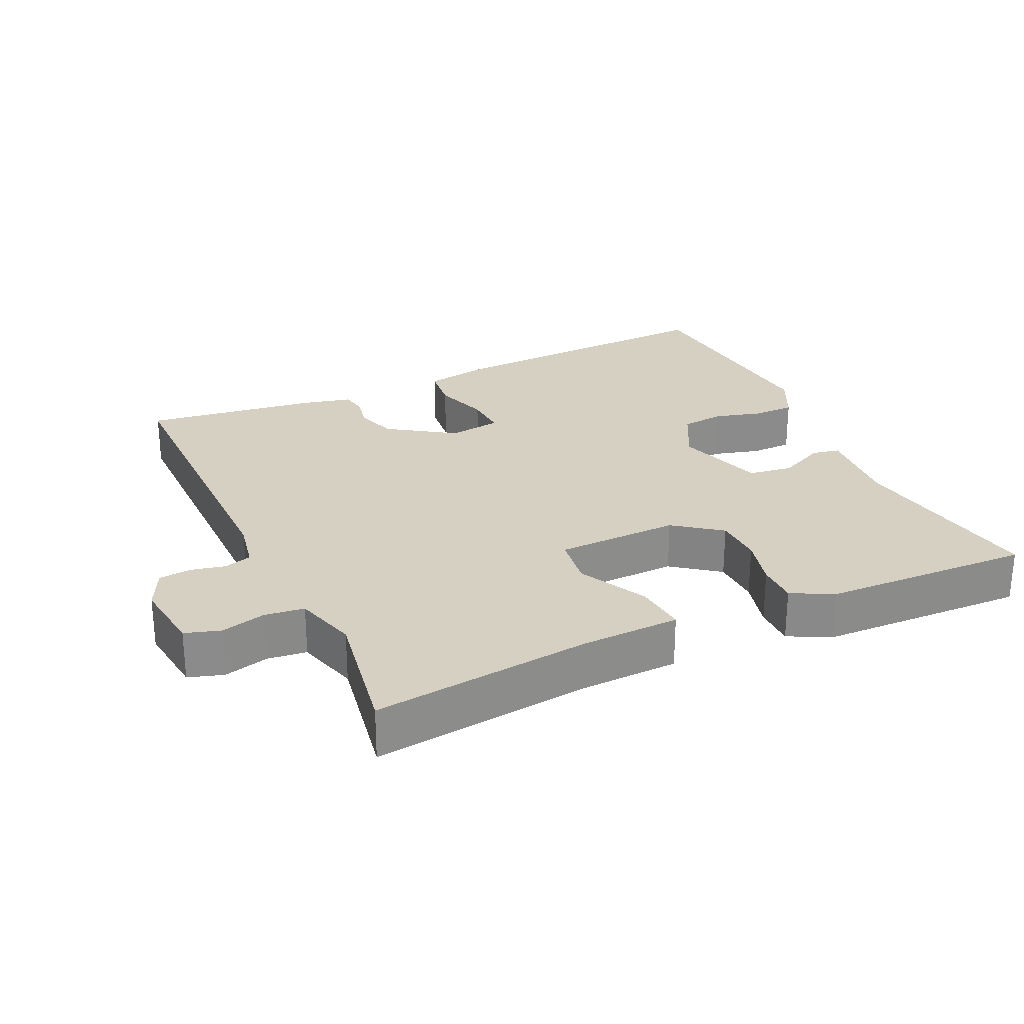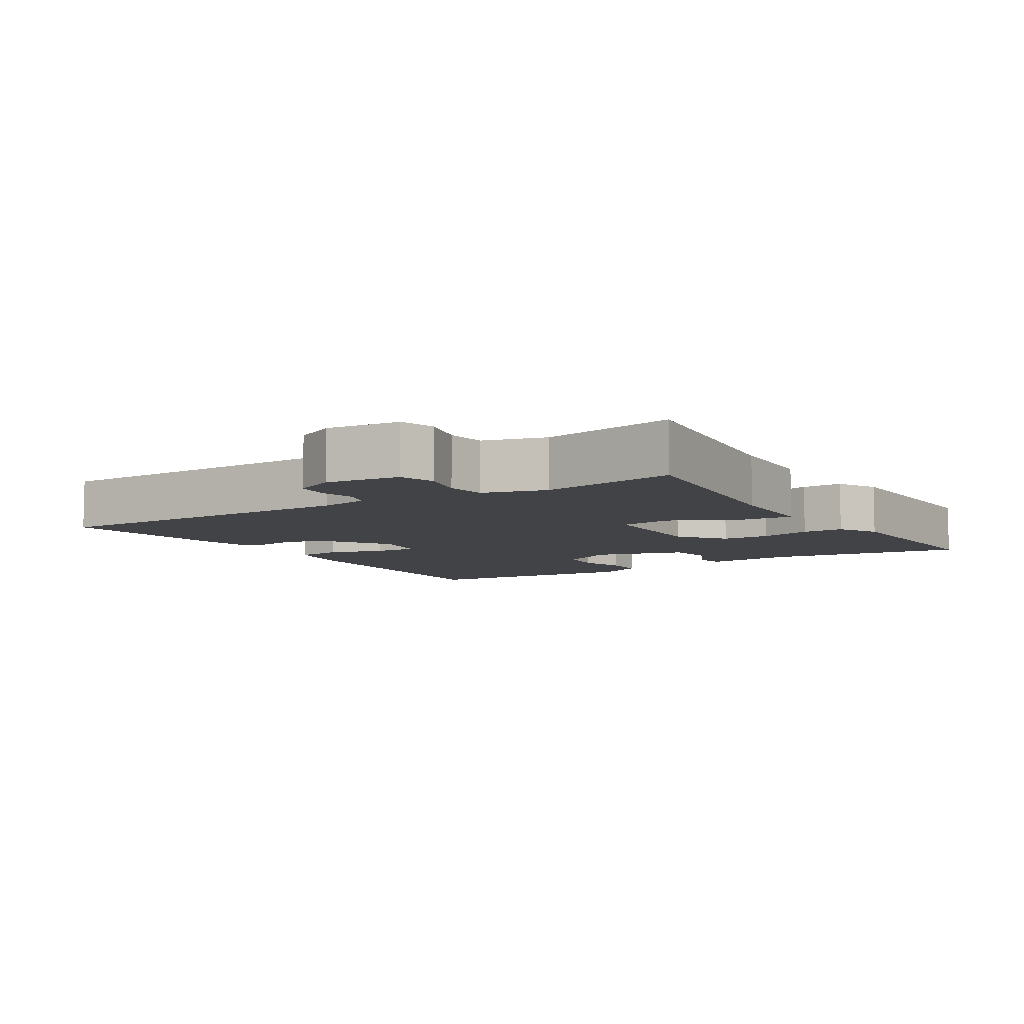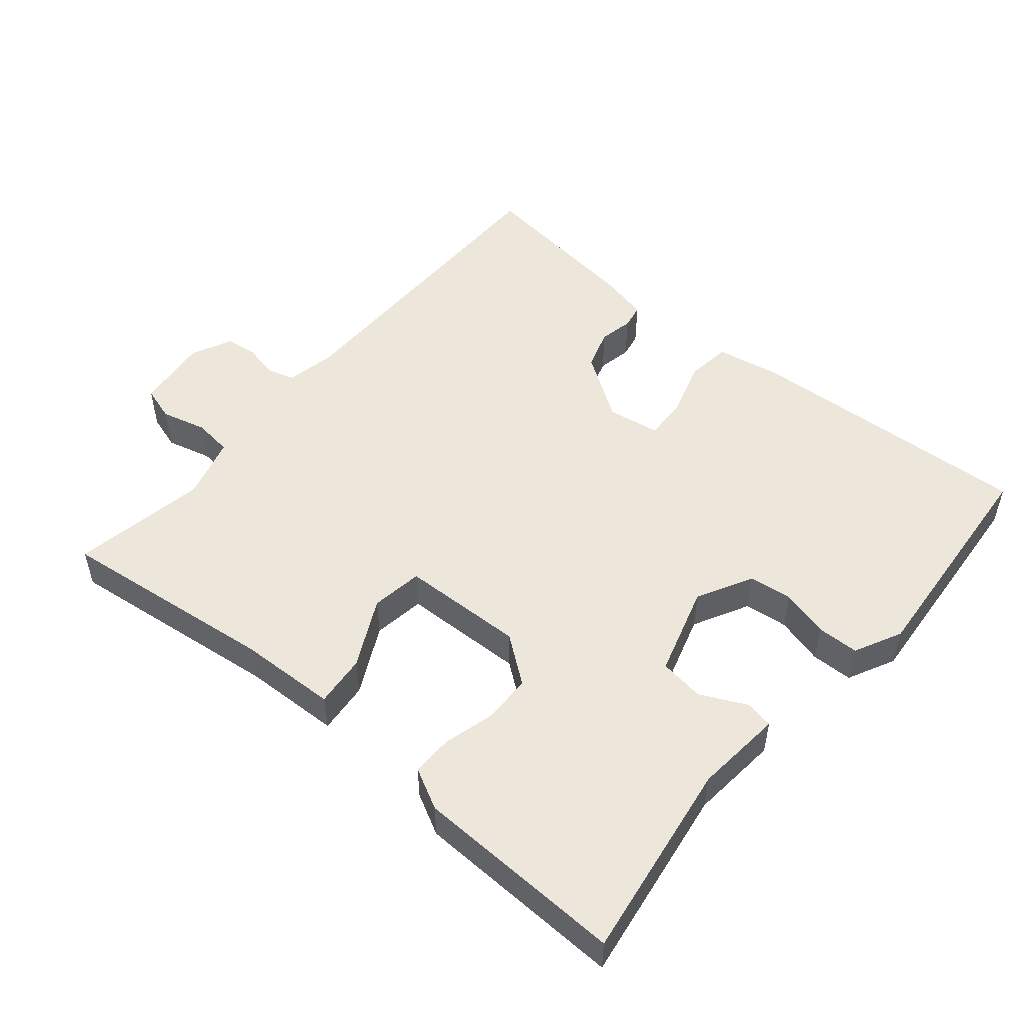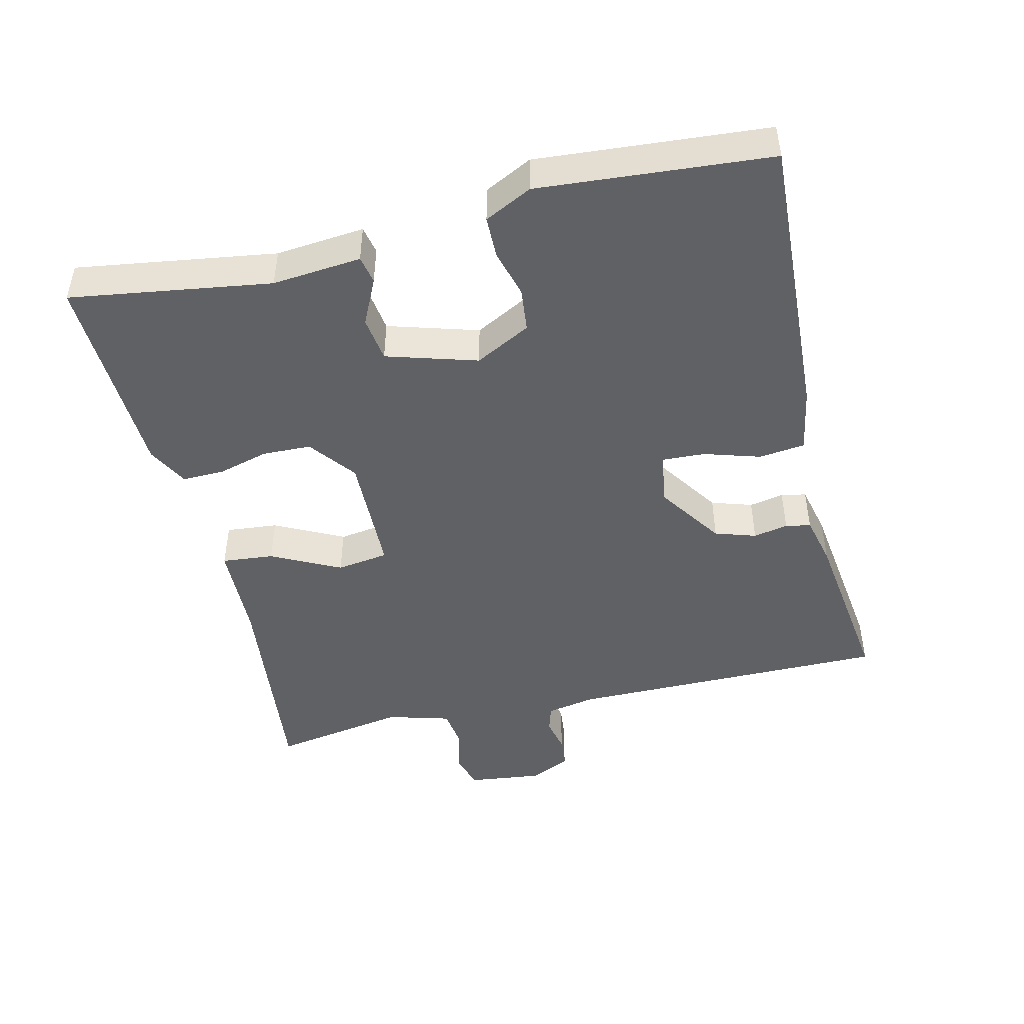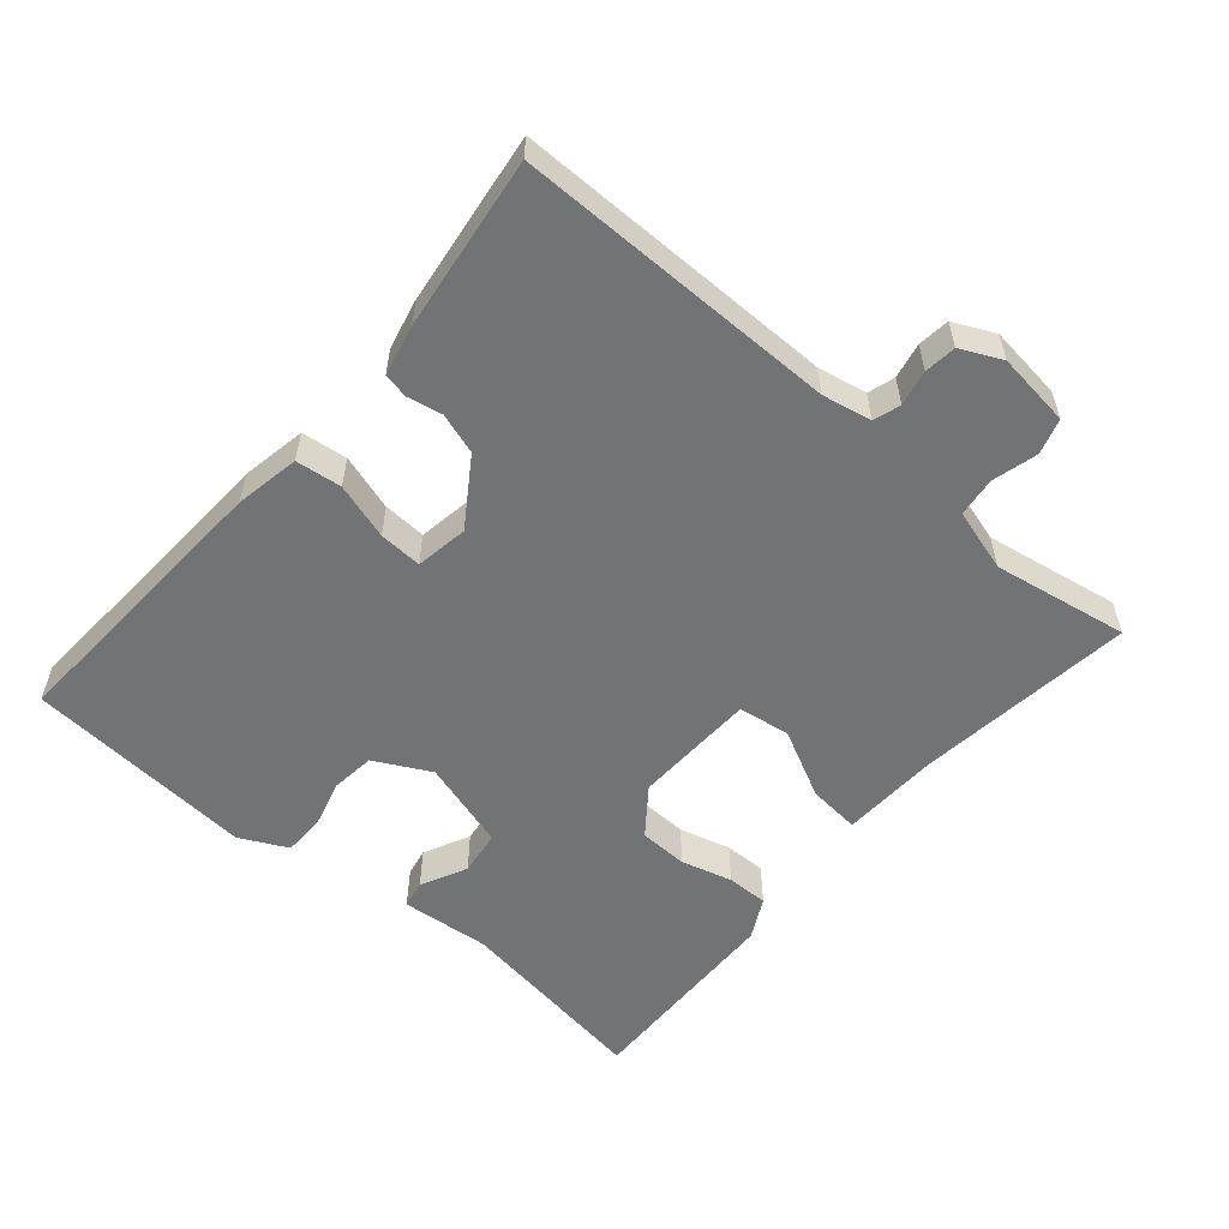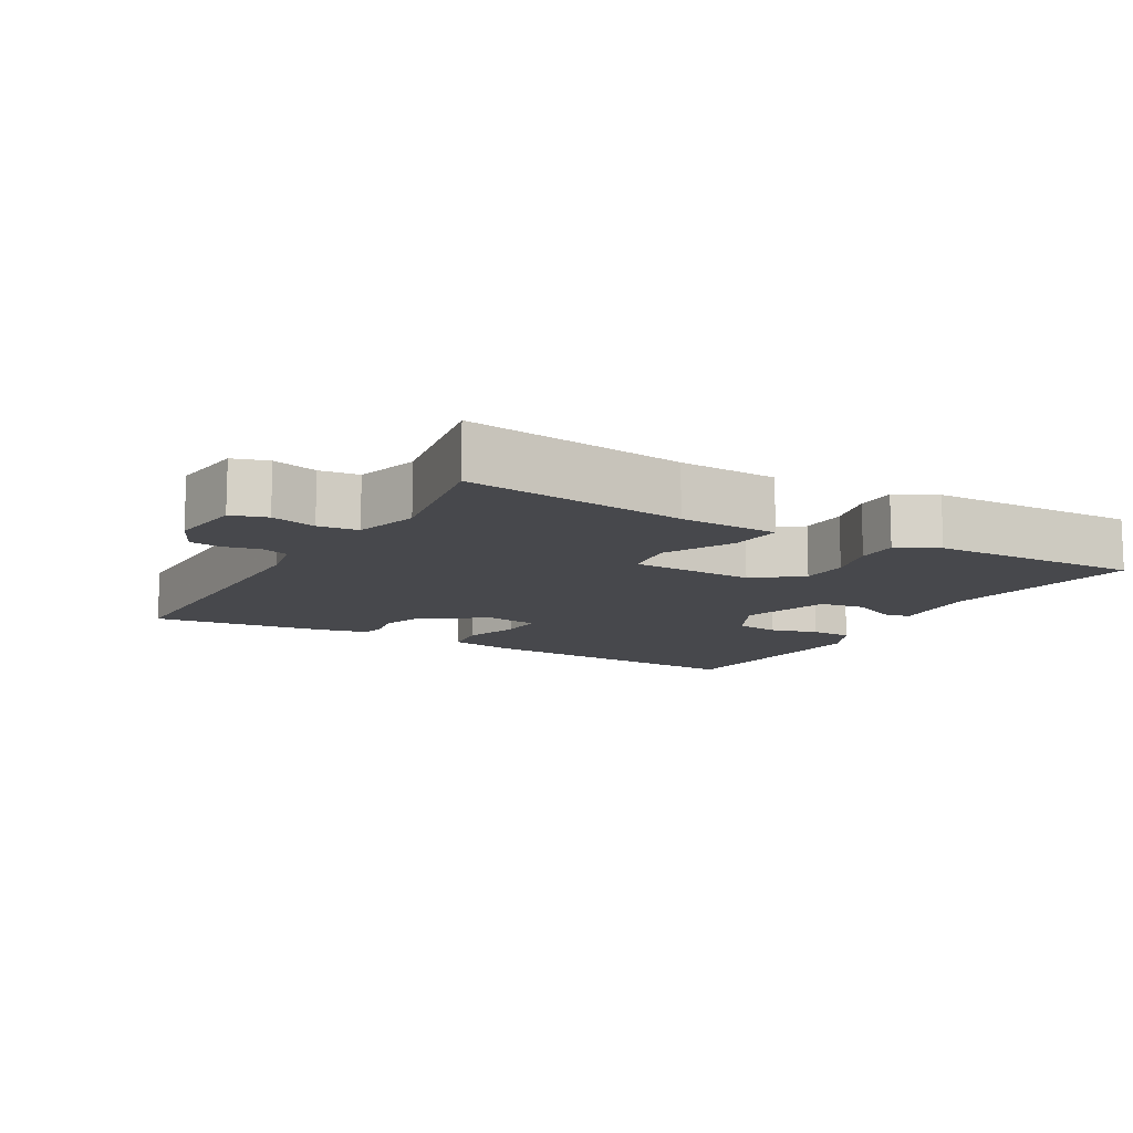
<metadata>
{"format":"obj","ext":"obj","renderer":"f3d","projection":"perspective","resolution":1024,"background":"white","views":[{"elev":26.5,"azim":-25.0,"up":"+Y"},{"elev":-7.4,"azim":-57.6,"up":"+Y"},{"elev":50.9,"azim":40.0,"up":"+Y"},{"elev":-46.5,"azim":103.4,"up":"+Y"},{"elev":-55.8,"azim":-130.7,"up":"+Y"},{"elev":-11.6,"azim":-30.0,"up":"+Y"}]}
</metadata>
<code>
v 0.5 0.07 -0.5
v 0.083 0.07 -0.479
v -0.011 0.07 -0.462
v -0.019 0.07 -0.396
v 0.006 0.07 -0.315
v 0.009 0.07 -0.253
v -0.067 0.07 -0.241
v -0.162 0.07 -0.305
v -0.181 0.07 -0.364
v -0.171 0.07 -0.414
v -0.178 0.07 -0.45
v -0.251 0.07 -0.467
v -0.5 0.07 -0.5
v -0.5 0.07 -0.035
v -0.514 0.07 0.036
v -0.553 0.07 0.048
v -0.604 0.07 0.037
v -0.65 0.07 0.042
v -0.678 0.07 0.101
v -0.665 0.07 0.208
v -0.614 0.07 0.224
v -0.549 0.07 0.207
v -0.492 0.07 0.214
v -0.466 0.07 0.305
v -0.5 0.07 0.5
v -0.184 0.07 0.463
v -0.042 0.07 0.458
v -0.049 0.07 0.383
v -0.099 0.07 0.284
v -0.088 0.07 0.209
v 0.09 0.07 0.204
v 0.157 0.07 0.255
v 0.159 0.07 0.325
v 0.139 0.07 0.399
v 0.138 0.07 0.459
v 0.197 0.07 0.49
v 0.5 0.07 0.5
v 0.457 0.07 0.212
v 0.469 0.07 0.084
v 0.429 0.07 0.076
v 0.362 0.07 0.108
v 0.297 0.07 0.099
v 0.258 0.07 -0.031
v 0.3 0.07 -0.111
v 0.363 0.07 -0.118
v 0.432 0.07 -0.099
v 0.492 0.07 -0.1
v 0.526 0.07 -0.168
v 0.5 0 -0.5
v 0.083 0 -0.479
v -0.011 0 -0.462
v -0.019 0 -0.396
v 0.006 0 -0.315
v 0.009 0 -0.253
v -0.067 0 -0.241
v -0.162 0 -0.305
v -0.181 0 -0.364
v -0.171 0 -0.414
v -0.178 0 -0.45
v -0.251 0 -0.467
v -0.5 0 -0.5
v -0.5 0 -0.035
v -0.514 0 0.036
v -0.553 0 0.048
v -0.604 0 0.037
v -0.65 0 0.042
v -0.678 0 0.101
v -0.665 0 0.208
v -0.614 0 0.224
v -0.549 0 0.207
v -0.492 0 0.214
v -0.466 0 0.305
v -0.5 0 0.5
v -0.184 0 0.463
v -0.042 0 0.458
v -0.049 0 0.383
v -0.099 0 0.284
v -0.088 0 0.209
v 0.09 0 0.204
v 0.157 0 0.255
v 0.159 0 0.325
v 0.139 0 0.399
v 0.138 0 0.459
v 0.197 0 0.49
v 0.5 0 0.5
v 0.457 0 0.212
v 0.469 0 0.084
v 0.429 0 0.076
v 0.362 0 0.108
v 0.297 0 0.099
v 0.258 0 -0.031
v 0.3 0 -0.111
v 0.363 0 -0.118
v 0.432 0 -0.099
v 0.492 0 -0.1
v 0.526 0 -0.168
f 3 4 5
f 2 3 5
f 1 2 5
f 48 1 5
f 47 48 5
f 46 47 5
f 45 46 5
f 44 45 5 6
f 43 44 6 7
f 42 43 7
f 38 39 40 41
f 38 41 42
f 37 38 42
f 36 37 42
f 35 36 42
f 34 35 42
f 33 34 42
f 32 33 42
f 42 7 8
f 32 42 8
f 31 32 8
f 26 27 28 29
f 26 29 30
f 25 26 30
f 24 25 30
f 23 24 30
f 30 31 8
f 23 30 8
f 22 23 8
f 20 21 22
f 19 20 22
f 18 19 22
f 17 18 22
f 16 17 22
f 12 13 14
f 11 12 14
f 10 11 14
f 9 10 14
f 9 14 15
f 8 9 15
f 22 8 15
f 15 16 22
f 53 52 51
f 53 51 50
f 53 50 49
f 53 49 96
f 53 96 95
f 53 95 94
f 53 94 93
f 54 53 93 92
f 55 54 92 91
f 55 91 90
f 89 88 87 86
f 90 89 86
f 90 86 85
f 90 85 84
f 90 84 83
f 90 83 82
f 90 82 81
f 90 81 80
f 56 55 90
f 56 90 80
f 56 80 79
f 77 76 75 74
f 78 77 74
f 78 74 73
f 78 73 72
f 78 72 71
f 56 79 78
f 56 78 71
f 56 71 70
f 70 69 68
f 70 68 67
f 70 67 66
f 70 66 65
f 70 65 64
f 62 61 60
f 62 60 59
f 62 59 58
f 62 58 57
f 63 62 57
f 63 57 56
f 63 56 70
f 70 64 63
f 1 49 50 2
f 2 50 51 3
f 3 51 52 4
f 4 52 53 5
f 5 53 54 6
f 6 54 55 7
f 7 55 56 8
f 8 56 57 9
f 9 57 58 10
f 10 58 59 11
f 11 59 60 12
f 12 60 61 13
f 13 61 62 14
f 14 62 63 15
f 15 63 64 16
f 16 64 65 17
f 17 65 66 18
f 18 66 67 19
f 19 67 68 20
f 20 68 69 21
f 21 69 70 22
f 22 70 71 23
f 23 71 72 24
f 24 72 73 25
f 25 73 74 26
f 26 74 75 27
f 27 75 76 28
f 28 76 77 29
f 29 77 78 30
f 30 78 79 31
f 31 79 80 32
f 32 80 81 33
f 33 81 82 34
f 34 82 83 35
f 35 83 84 36
f 36 84 85 37
f 37 85 86 38
f 38 86 87 39
f 39 87 88 40
f 40 88 89 41
f 41 89 90 42
f 42 90 91 43
f 43 91 92 44
f 44 92 93 45
f 45 93 94 46
f 46 94 95 47
f 47 95 96 48
f 48 96 49 1

</code>
